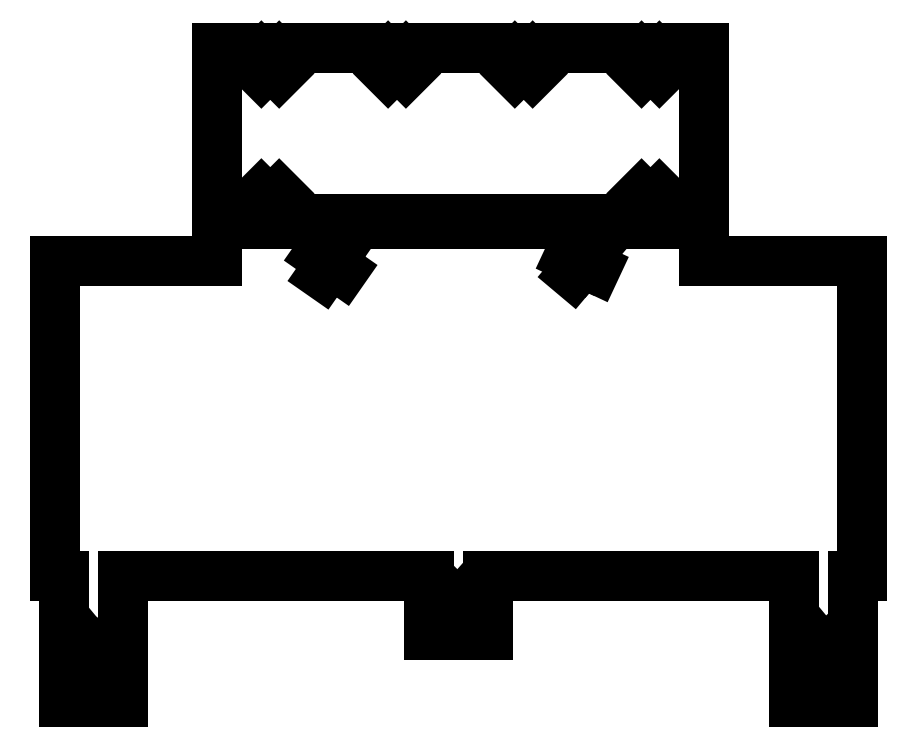
<metadata>
{"format":"dxf","ext":"dxf","renderer":"ezdxf+matplotlib","layout":"modelspace","background":"white","min_lineweight":24,"dpi":150}
</metadata>
<code>
0
SECTION
2
ENTITIES
0
LINE
8
0
10
2.723
20
17.96
30
0
11
29.2
21
17.96
31
0
0
LINE
8
0
10
2.723
20
18.56
30
0
11
2.723
21
17.96
31
0
0
LINE
8
0
10
29.2
20
18.56
30
0
11
2.723
21
18.56
31
0
0
LINE
8
0
10
29.2
20
38.96
30
0
11
29.2
21
18.56
31
0
0
LINE
8
0
10
29.2
20
38.96
30
0
11
-28.75
21
38.96
31
0
0
LINE
8
0
10
-28.75
20
38.96
30
0
11
-28.75
21
18.56
31
0
0
LINE
8
0
10
-2.277
20
18.56
30
0
11
-28.75
21
18.56
31
0
0
LINE
8
0
10
-2.277
20
18.56
30
0
11
-2.277
21
17.96
31
0
0
LINE
8
0
10
-28.75
20
17.96
30
0
11
-2.277
21
17.96
31
0
0
LINE
8
0
10
-28.75
20
13.54
30
0
11
-28.75
21
17.96
31
0
0
LINE
8
0
10
-48
20
13.54
30
0
11
-28.75
21
13.54
31
0
0
LINE
8
0
10
-48
20
-23.96
30
0
11
-48
21
13.54
31
0
0
LINE
8
0
10
-47
20
-23.96
30
0
11
-48
21
-23.96
31
0
0
LINE
8
0
10
-47
20
-38.96
30
0
11
-47
21
-23.96
31
0
0
LINE
8
0
10
-40
20
-38.96
30
0
11
-47
21
-38.96
31
0
0
LINE
8
0
10
-40
20
-23.96
30
0
11
-40
21
-38.96
31
0
0
LINE
8
0
10
-3.5
20
-23.96
30
0
11
-40
21
-23.96
31
0
0
LINE
8
0
10
-3.5
20
-23.96
30
0
11
-3.5
21
-30.96
31
0
0
LINE
8
0
10
3.5
20
-30.96
30
0
11
-3.5
21
-30.96
31
0
0
LINE
8
0
10
3.5
20
-23.96
30
0
11
3.5
21
-30.96
31
0
0
LINE
8
0
10
40
20
-23.96
30
0
11
3.5
21
-23.96
31
0
0
LINE
8
0
10
40
20
-38.96
30
0
11
40
21
-23.96
31
0
0
LINE
8
0
10
47
20
-38.96
30
0
11
40
21
-38.96
31
0
0
LINE
8
0
10
47
20
-23.96
30
0
11
47
21
-38.96
31
0
0
LINE
8
0
10
48
20
-23.96
30
0
11
47
21
-23.96
31
0
0
LINE
8
0
10
48
20
13.54
30
0
11
48
21
-23.96
31
0
0
LINE
8
0
10
48
20
13.54
30
0
11
29.2
21
13.54
31
0
0
LINE
8
0
10
29.2
20
17.96
30
0
11
29.2
21
13.54
31
0
0
LINE
8
0
10
44.49
20
-34.16
30
0
11
43.5
21
-32.96
31
0
0
LINE
8
0
10
44.63
20
-31.9
30
0
11
43.5
21
-32.96
31
0
0
LINE
8
0
10
43.5
20
-32.96
30
0
11
42.51
21
-31.77
31
0
0
LINE
8
0
10
43.5
20
-32.96
30
0
11
42.37
21
-34.02
31
0
0
LINE
8
0
10
1.096
20
-28.56
30
0
11
0
21
-27.46
31
0
0
LINE
8
0
10
1.025
20
-26.3
30
0
11
0
21
-27.46
31
0
0
LINE
8
0
10
0
20
-27.46
30
0
11
-1.096
21
-26.37
31
0
0
LINE
8
0
10
0
20
-27.46
30
0
11
-1.025
21
-28.62
31
0
0
LINE
8
0
10
-42.51
20
-34.16
30
0
11
-43.5
21
-32.96
31
0
0
LINE
8
0
10
-42.25
20
-32.05
30
0
11
-43.5
21
-32.96
31
0
0
LINE
8
0
10
-43.5
20
-32.96
30
0
11
-44.49
21
-31.77
31
0
0
LINE
8
0
10
-43.5
20
-32.96
30
0
11
-44.75
21
-33.87
31
0
0
LINE
8
0
10
16.32
20
12.62
30
0
11
14.73
21
13.36
31
0
0
LINE
8
0
10
15.86
20
14.7
30
0
11
14.73
21
13.36
31
0
0
LINE
8
0
10
14.73
20
13.36
30
0
11
13.15
21
14.1
31
0
0
LINE
8
0
10
14.73
20
13.36
30
0
11
13.61
21
12.02
31
0
0
LINE
8
0
10
-13.78
20
12.36
30
0
11
-15.22
21
13.36
31
0
0
LINE
8
0
10
-14.22
20
14.8
30
0
11
-15.22
21
13.36
31
0
0
LINE
8
0
10
-15.22
20
13.36
30
0
11
-16.65
21
14.36
31
0
0
LINE
8
0
10
-15.22
20
13.36
30
0
11
-16.22
21
11.93
31
0
0
LINE
8
0
10
23.91
20
19.48
30
0
11
22.85
21
20.54
31
0
0
LINE
8
0
10
23.91
20
21.6
30
0
11
22.85
21
20.54
31
0
0
LINE
8
0
10
22.85
20
20.54
30
0
11
21.79
21
21.6
31
0
0
LINE
8
0
10
22.85
20
20.54
30
0
11
21.79
21
19.48
31
0
0
LINE
8
0
10
-21.35
20
19.48
30
0
11
-22.41
21
20.54
31
0
0
LINE
8
0
10
-21.35
20
21.6
30
0
11
-22.41
21
20.54
31
0
0
LINE
8
0
10
-22.41
20
20.54
30
0
11
-23.47
21
19.48
31
0
0
LINE
8
0
10
23.91
20
35.9
30
0
11
22.85
21
36.96
31
0
0
LINE
8
0
10
23.91
20
38.02
30
0
11
22.85
21
36.96
31
0
0
LINE
8
0
10
22.85
20
36.96
30
0
11
21.79
21
38.02
31
0
0
LINE
8
0
10
22.85
20
36.96
30
0
11
21.79
21
35.9
31
0
0
LINE
8
0
10
8.826
20
35.9
30
0
11
7.766
21
36.96
31
0
0
LINE
8
0
10
8.826
20
38.02
30
0
11
7.766
21
36.96
31
0
0
LINE
8
0
10
7.766
20
36.96
30
0
11
6.705
21
38.02
31
0
0
LINE
8
0
10
7.766
20
36.96
30
0
11
6.705
21
35.9
31
0
0
LINE
8
0
10
-6.261
20
35.9
30
0
11
-7.322
21
36.96
31
0
0
LINE
8
0
10
-6.261
20
38.02
30
0
11
-7.322
21
36.96
31
0
0
LINE
8
0
10
-7.322
20
36.96
30
0
11
-8.382
21
38.02
31
0
0
LINE
8
0
10
-7.322
20
36.96
30
0
11
-8.382
21
35.9
31
0
0
LINE
8
0
10
-21.35
20
35.9
30
0
11
-22.41
21
36.96
31
0
0
LINE
8
0
10
-21.35
20
38.02
30
0
11
-22.41
21
36.96
31
0
0
LINE
8
0
10
-22.41
20
36.96
30
0
11
-23.47
21
38.02
31
0
0
LINE
8
0
10
-22.41
20
36.96
30
0
11
-23.47
21
35.9
31
0
0
LINE
8
0
10
-22.41
20
20.54
30
0
11
-23.47
21
21.6
31
0
0
ENDSEC
0
EOF

</code>
